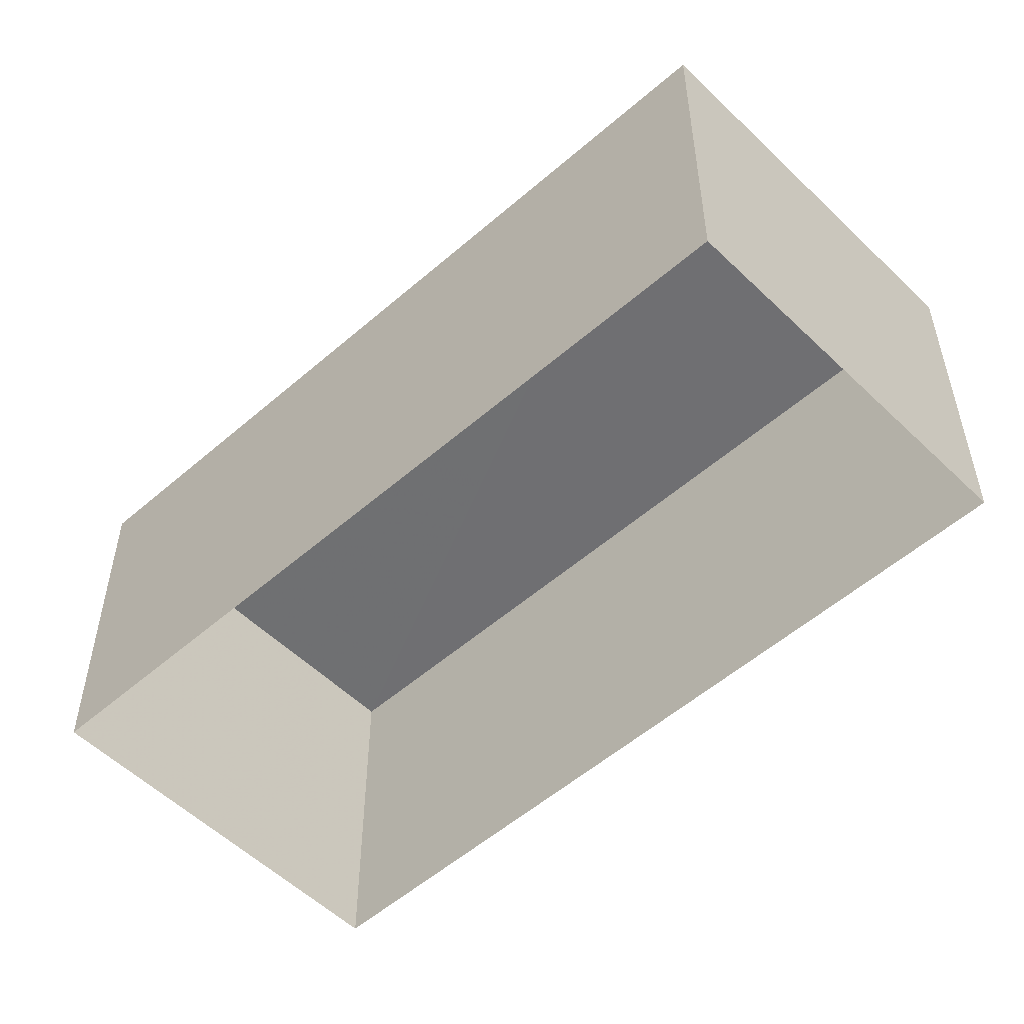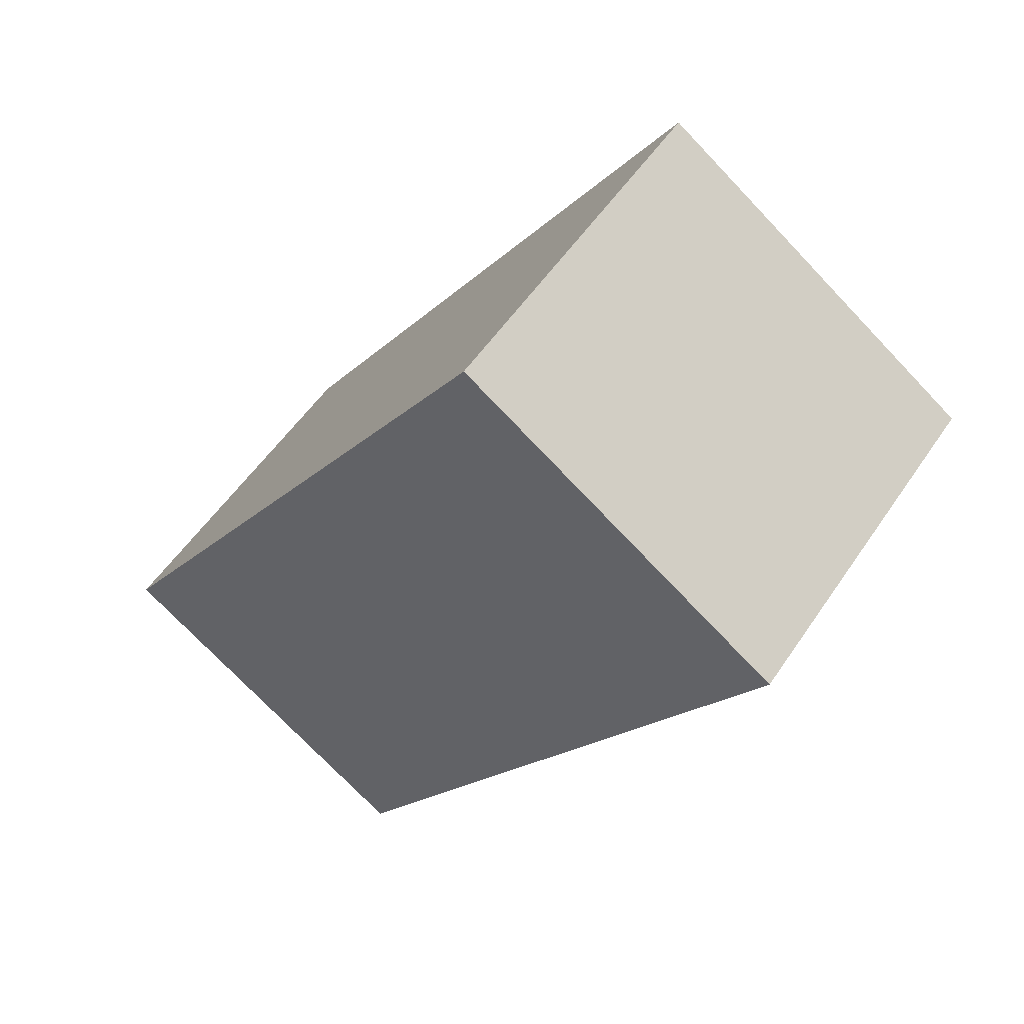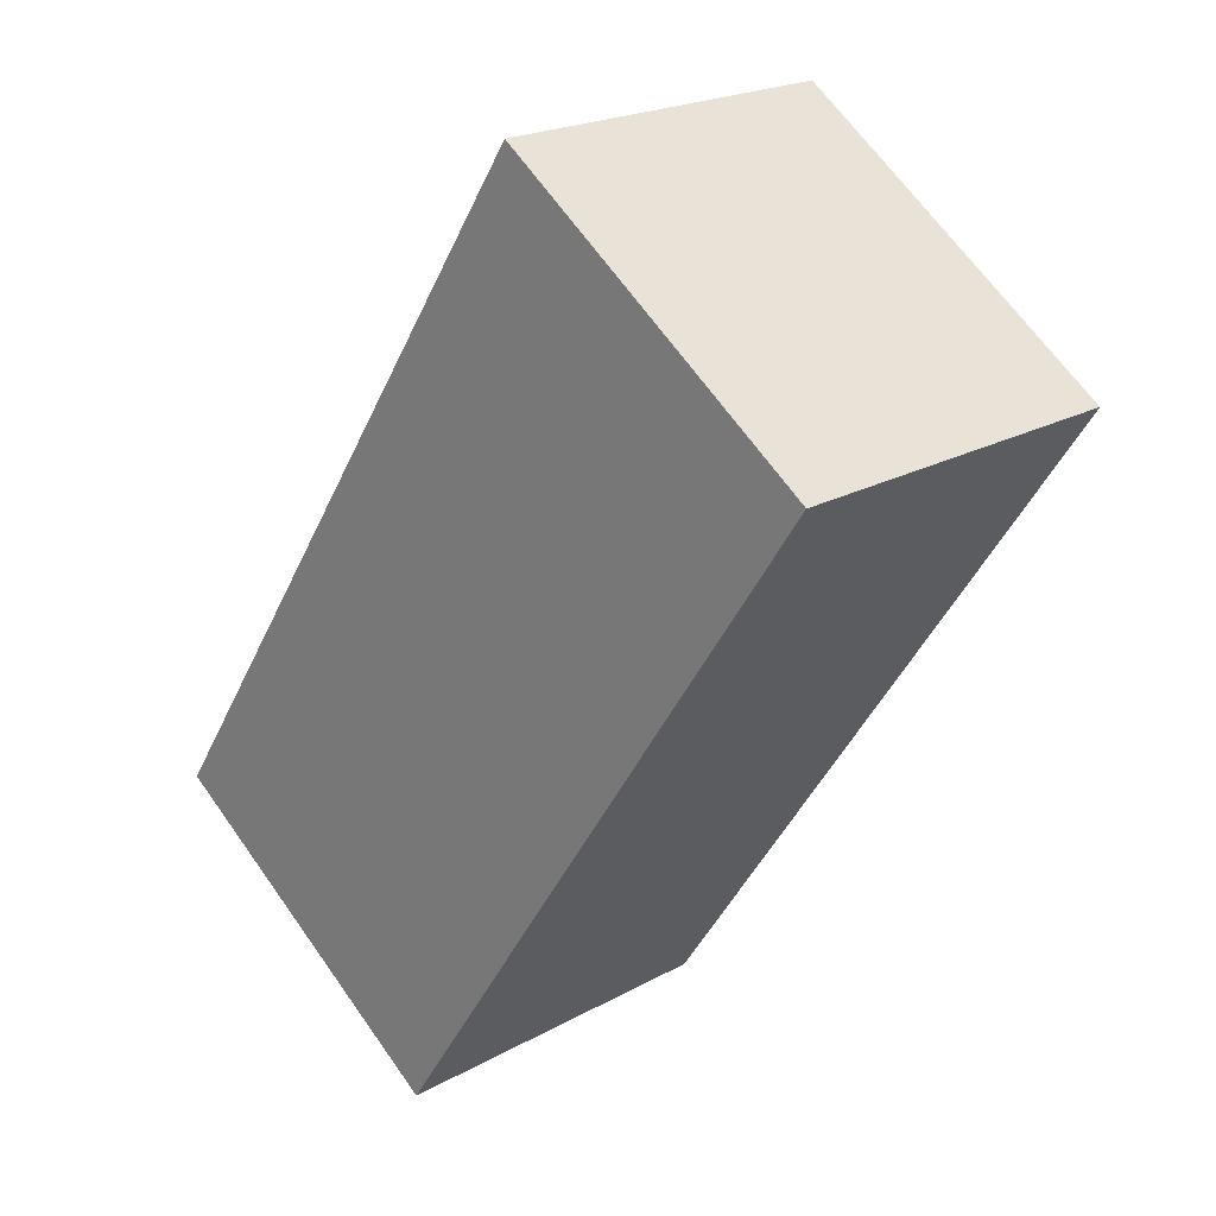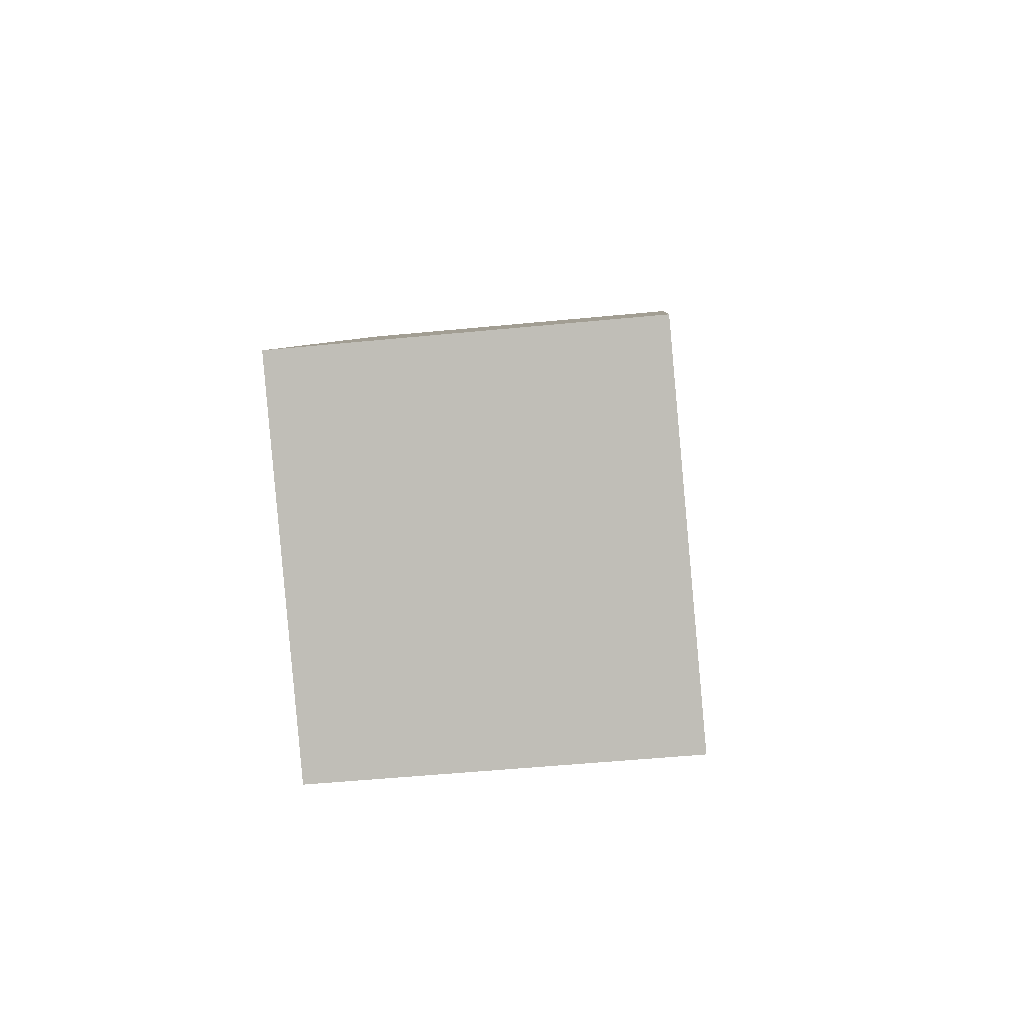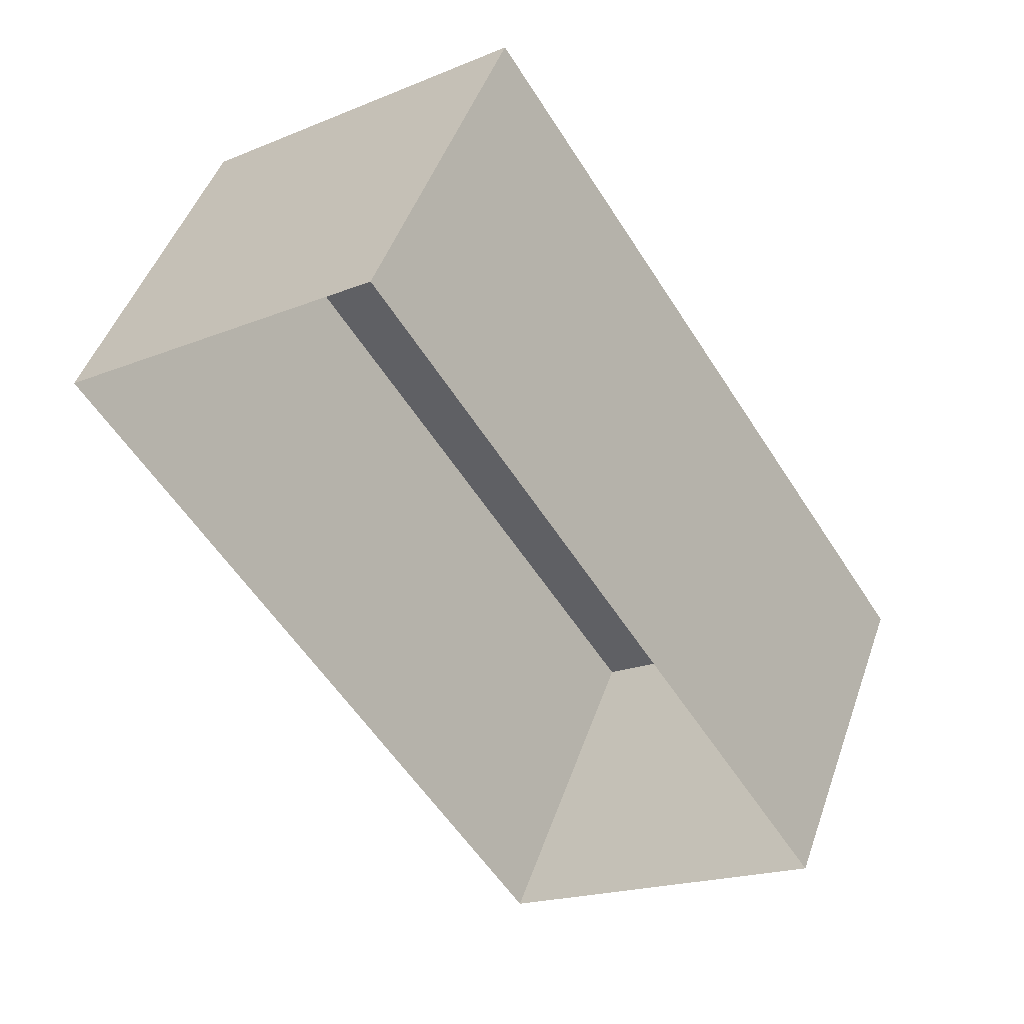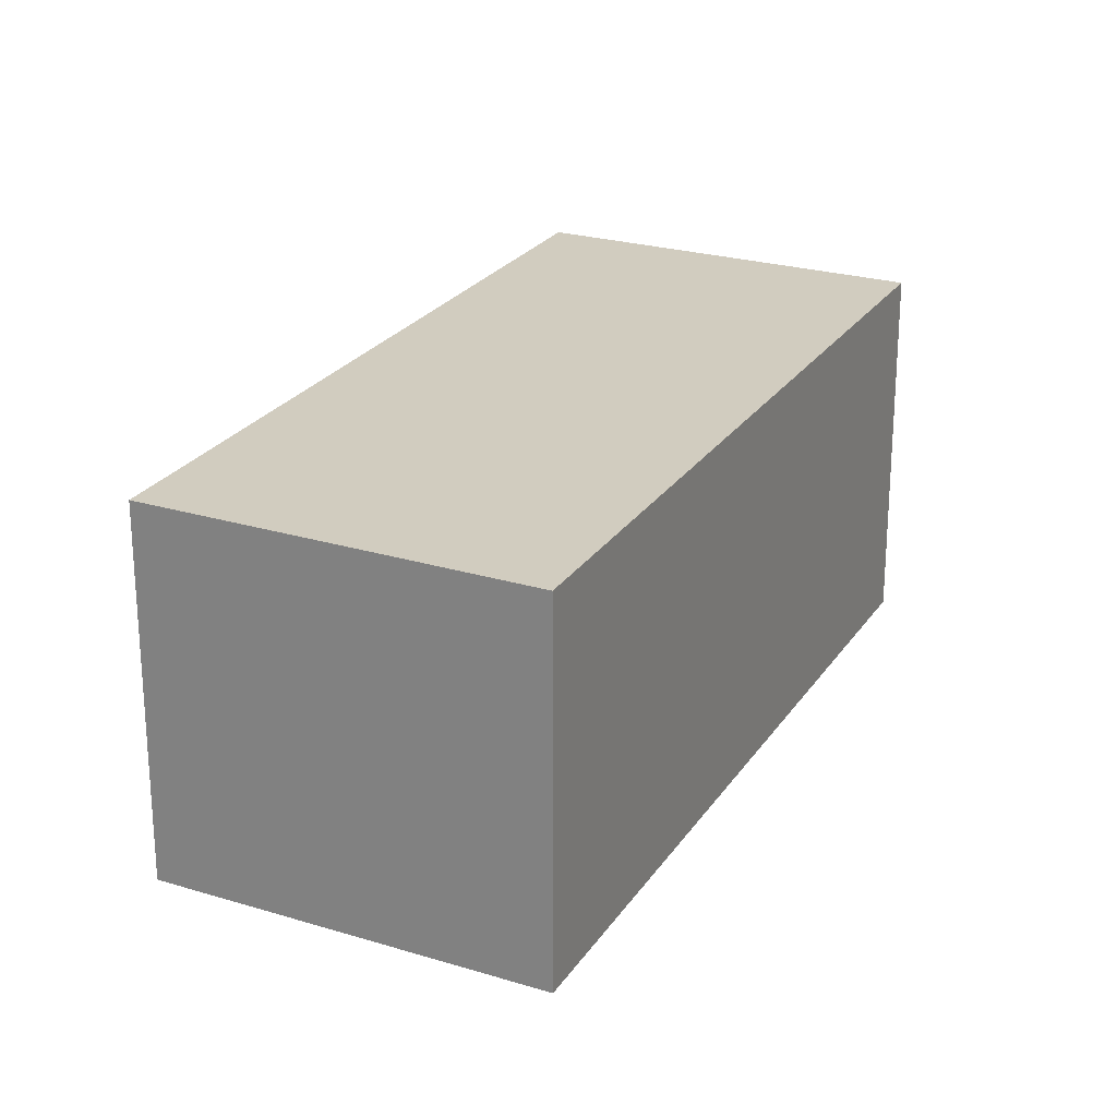
<metadata>
{"format":"obj","ext":"obj","renderer":"f3d","projection":"perspective","resolution":1024,"background":"white","views":[{"elev":-54.6,"azim":99.1,"up":"+Z"},{"elev":53.6,"azim":32.8,"up":"+Y"},{"elev":21.1,"azim":45.2,"up":"+Y"},{"elev":-51.5,"azim":-83.8,"up":"+Y"},{"elev":47.4,"azim":-161.1,"up":"+Y"},{"elev":24.1,"azim":-8.4,"up":"+Z"}]}
</metadata>
<code>
v -2.209e+05 -1.257e+05 24.47
v -2.209e+05 -1.257e+05 24.47
v -2.209e+05 -1.257e+05 24.47
v -2.209e+05 -1.257e+05 24.47
v -2.209e+05 -1.257e+05 26.69
v -2.209e+05 -1.257e+05 26.69
v -2.209e+05 -1.257e+05 26.69
v -2.209e+05 -1.257e+05 26.69
f 1 2 3
f 1 4 2
f 5 6 7
f 5 8 6
f 7 3 2
f 5 7 2
f 8 4 1
f 6 8 1
f 7 1 3
f 7 6 1
f 8 2 4
f 8 5 2

</code>
